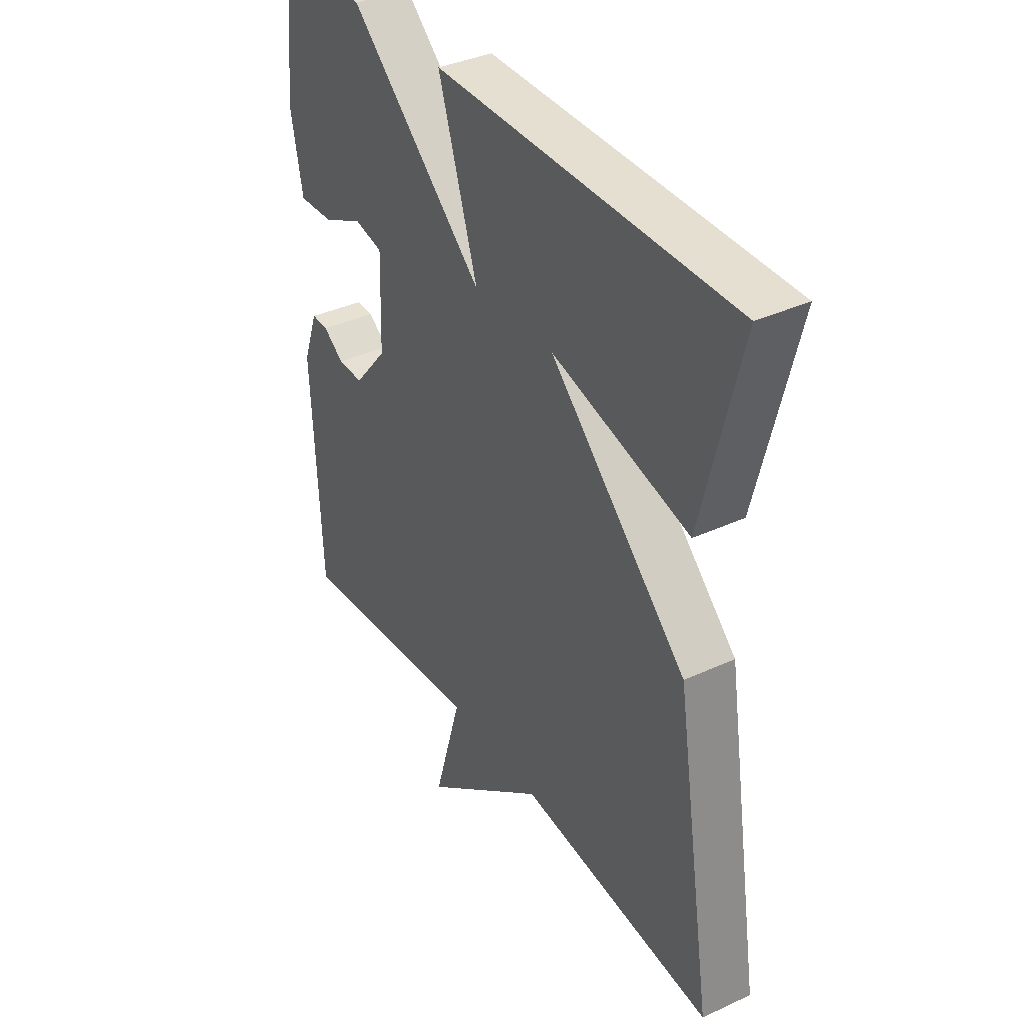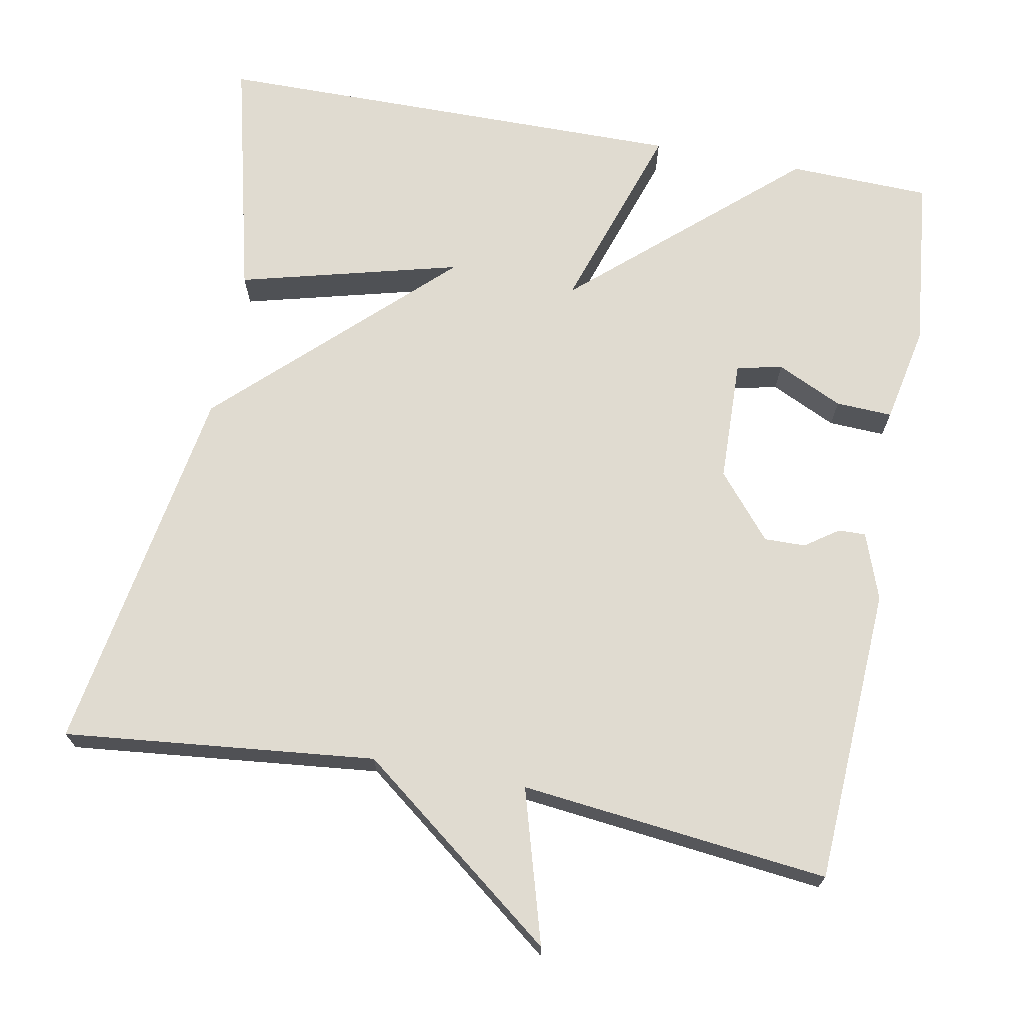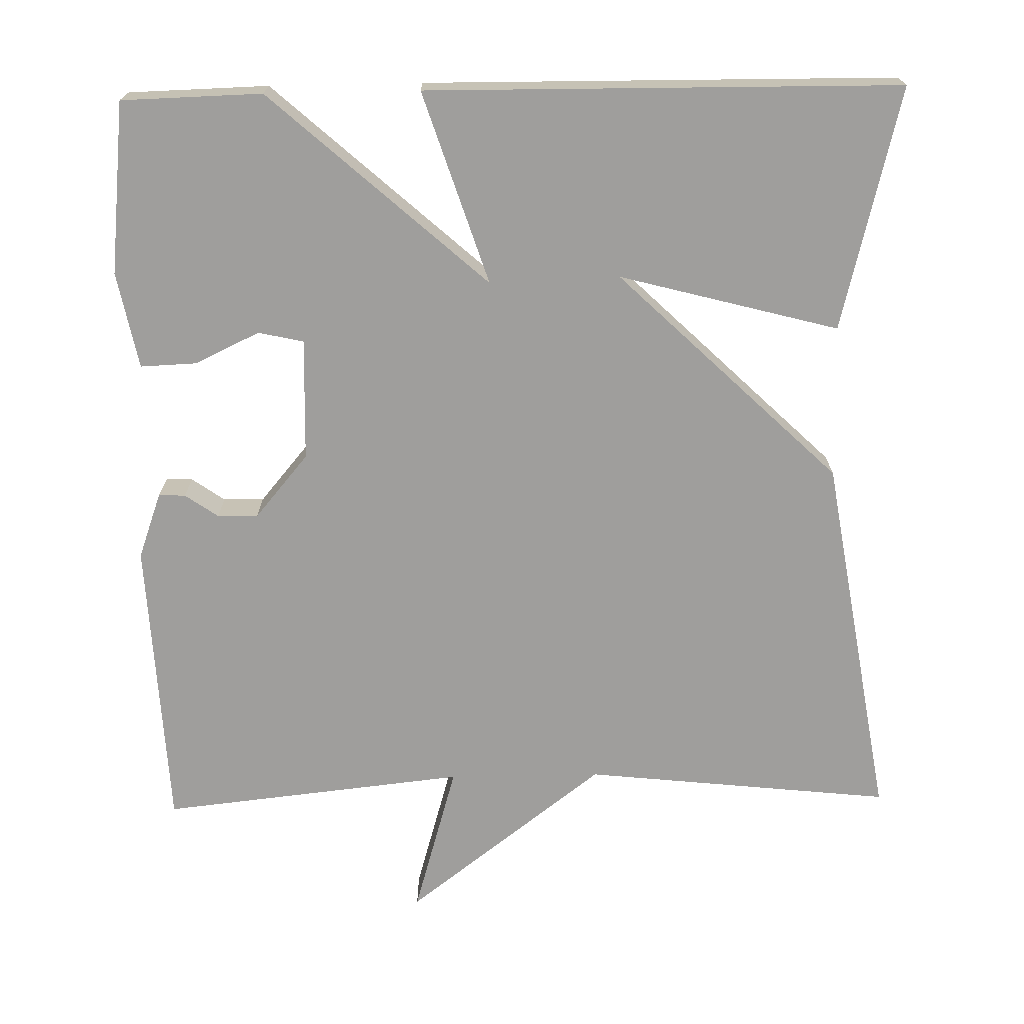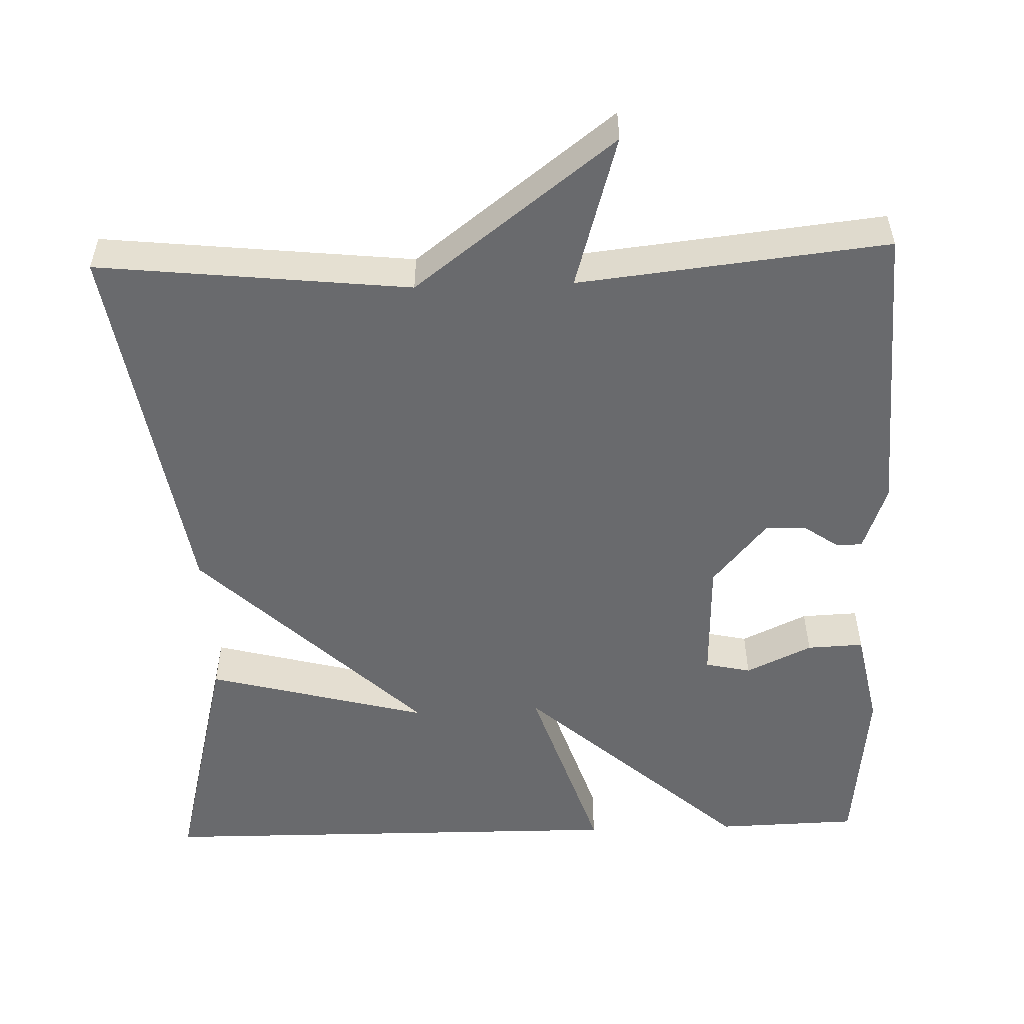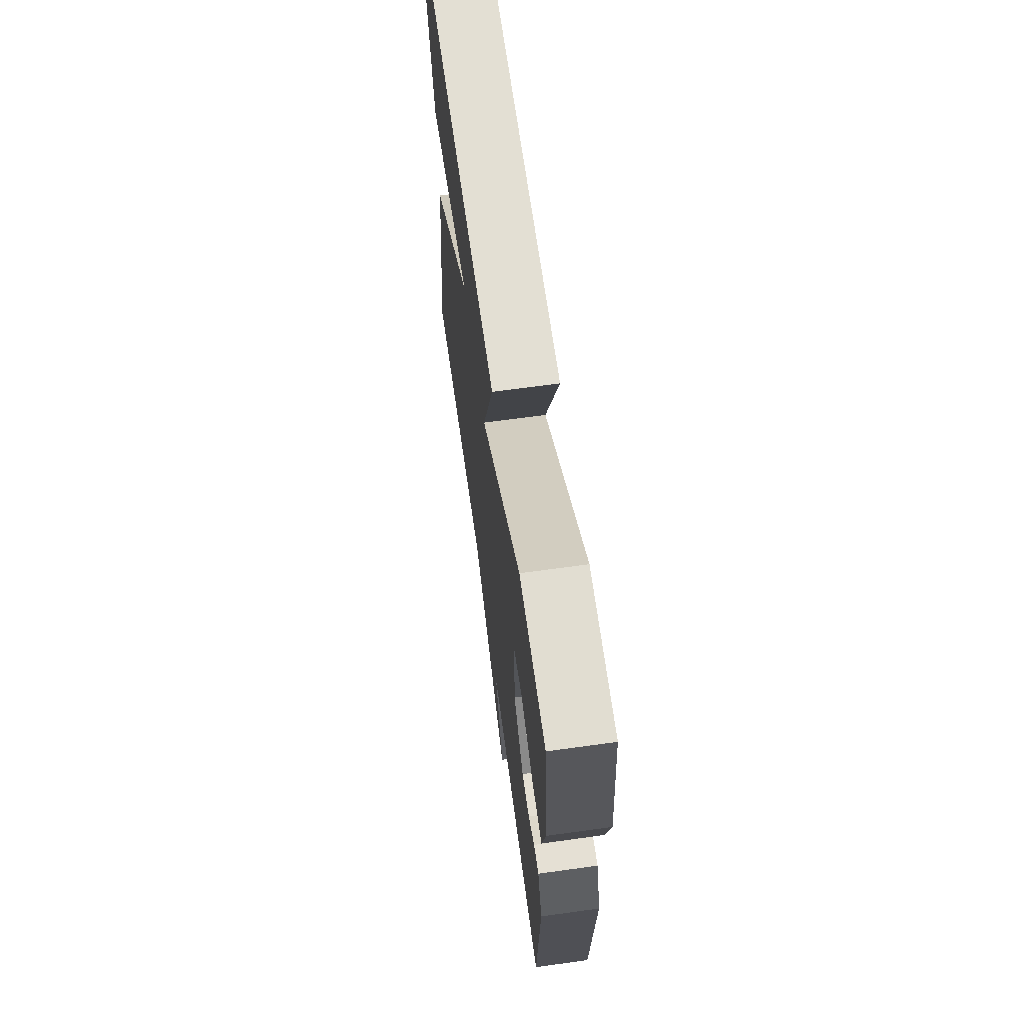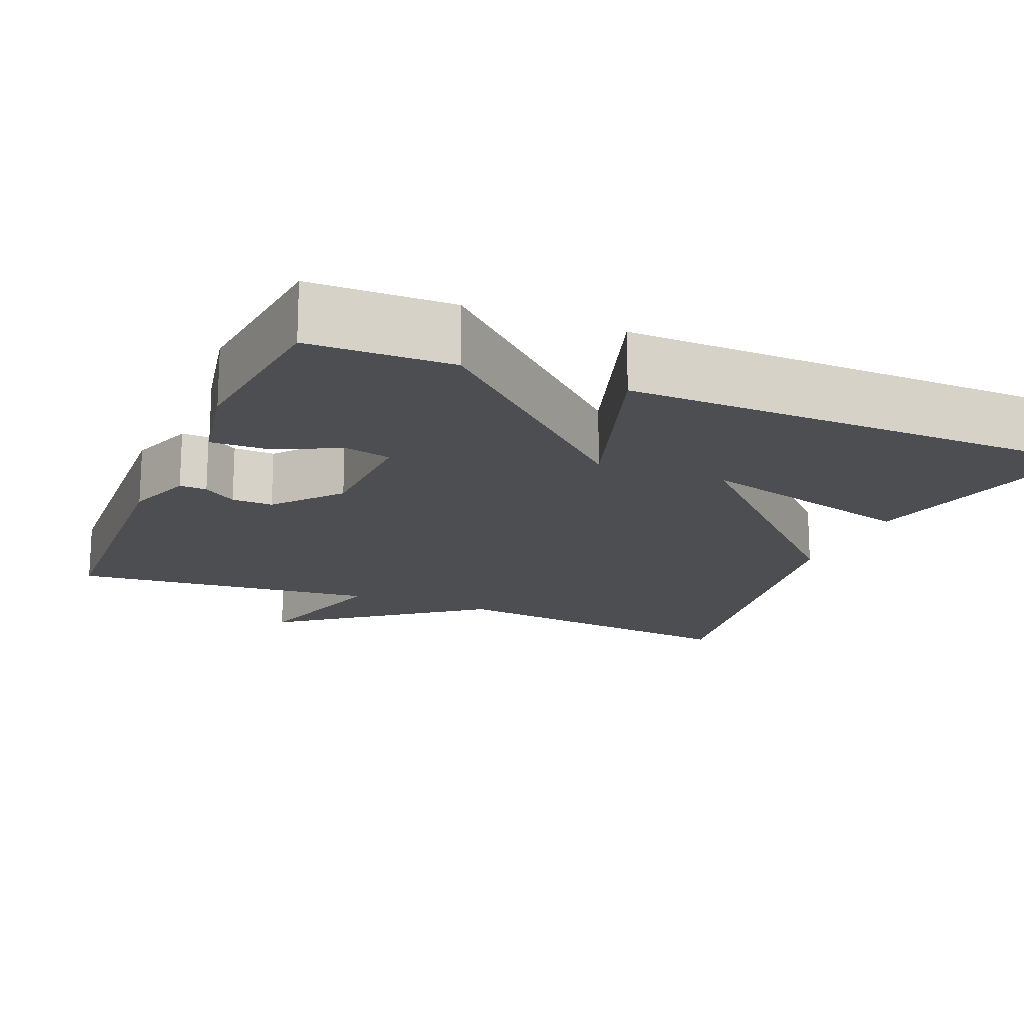
<metadata>
{"format":"obj","ext":"obj","renderer":"f3d","projection":"perspective","resolution":1024,"background":"white","views":[{"elev":37.0,"azim":59.2,"up":"+Z"},{"elev":69.8,"azim":-169.2,"up":"+Y"},{"elev":-71.0,"azim":1.1,"up":"+Y"},{"elev":-53.1,"azim":-178.1,"up":"+Y"},{"elev":67.4,"azim":-97.9,"up":"+Z"},{"elev":-17.1,"azim":-22.9,"up":"+Y"}]}
</metadata>
<code>
v 0.5 0.07 0.5
v 0.421 0.07 0.184
v 0.135 0.07 0.259
v 0.421 0.07 -0.016
v 0.5 0.07 -0.5
v 0.098 0.07 -0.457
v -0.16 0.07 -0.655
v -0.102 0.07 -0.457
v -0.5 0.07 -0.5
v -0.519 0.07 -0.116
v -0.488 0.07 -0.03
v -0.453 0.07 -0.031
v -0.41 0.07 -0.061
v -0.357 0.07 -0.062
v -0.287 0.07 0.021
v -0.282 0.07 0.18
v -0.341 0.07 0.193
v -0.426 0.07 0.153
v -0.499 0.07 0.15
v -0.524 0.07 0.276
v -0.5 0.07 0.5
v -0.317 0.07 0.505
v -0.035 0.07 0.254
v -0.117 0.07 0.505
v 0.5 0 0.5
v 0.421 0 0.184
v 0.135 0 0.259
v 0.421 0 -0.016
v 0.5 0 -0.5
v 0.098 0 -0.457
v -0.16 0 -0.655
v -0.102 0 -0.457
v -0.5 0 -0.5
v -0.519 0 -0.116
v -0.488 0 -0.03
v -0.453 0 -0.031
v -0.41 0 -0.061
v -0.357 0 -0.062
v -0.287 0 0.021
v -0.282 0 0.18
v -0.341 0 0.193
v -0.426 0 0.153
v -0.499 0 0.15
v -0.524 0 0.276
v -0.5 0 0.5
v -0.317 0 0.505
v -0.035 0 0.254
v -0.117 0 0.505
f 23 24 1
f 20 21 22 23
f 17 18 19 20
f 16 17 20 23
f 15 16 23
f 14 15 23 1
f 11 12 13
f 10 11 13
f 9 10 13
f 8 9 13
f 8 13 14
f 6 7 8
f 6 8 14
f 5 6 14
f 4 5 14
f 3 4 14
f 1 2 3
f 1 3 14
f 25 48 47
f 47 46 45 44
f 44 43 42 41
f 47 44 41 40
f 47 40 39
f 25 47 39 38
f 37 36 35
f 37 35 34
f 37 34 33
f 37 33 32
f 38 37 32
f 32 31 30
f 38 32 30
f 38 30 29
f 38 29 28
f 38 28 27
f 27 26 25
f 38 27 25
f 1 25 26 2
f 2 26 27 3
f 3 27 28 4
f 4 28 29 5
f 5 29 30 6
f 6 30 31 7
f 7 31 32 8
f 8 32 33 9
f 9 33 34 10
f 10 34 35 11
f 11 35 36 12
f 12 36 37 13
f 13 37 38 14
f 14 38 39 15
f 15 39 40 16
f 16 40 41 17
f 17 41 42 18
f 18 42 43 19
f 19 43 44 20
f 20 44 45 21
f 21 45 46 22
f 22 46 47 23
f 23 47 48 24
f 24 48 25 1

</code>
